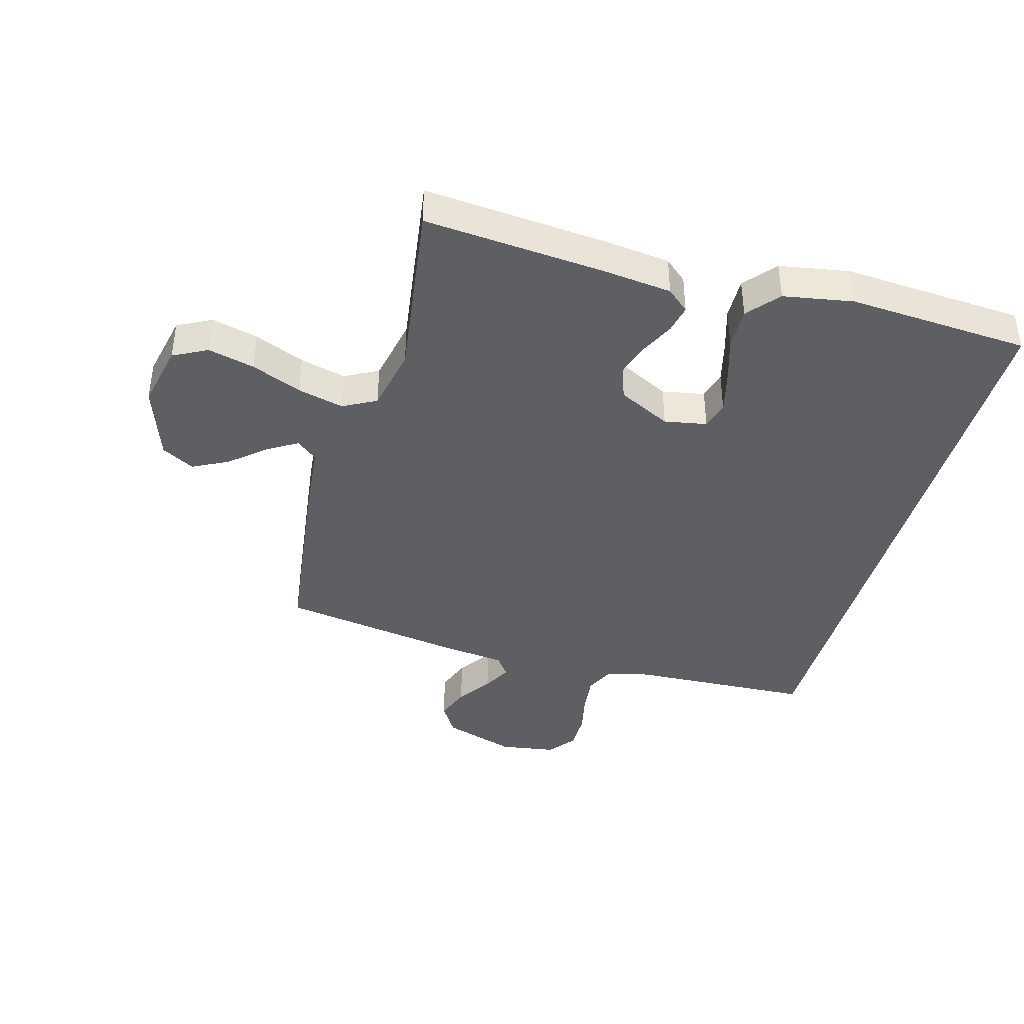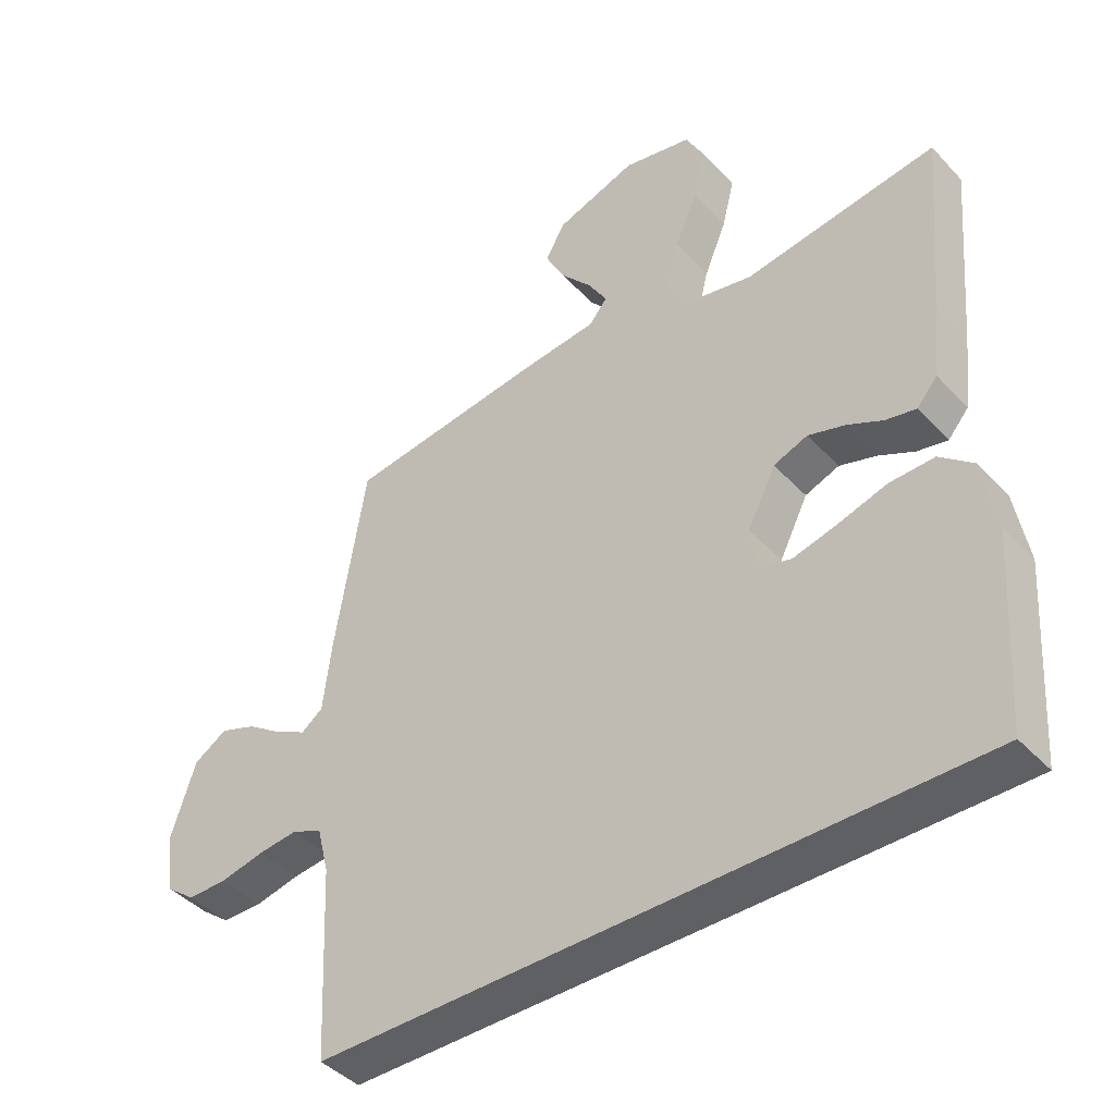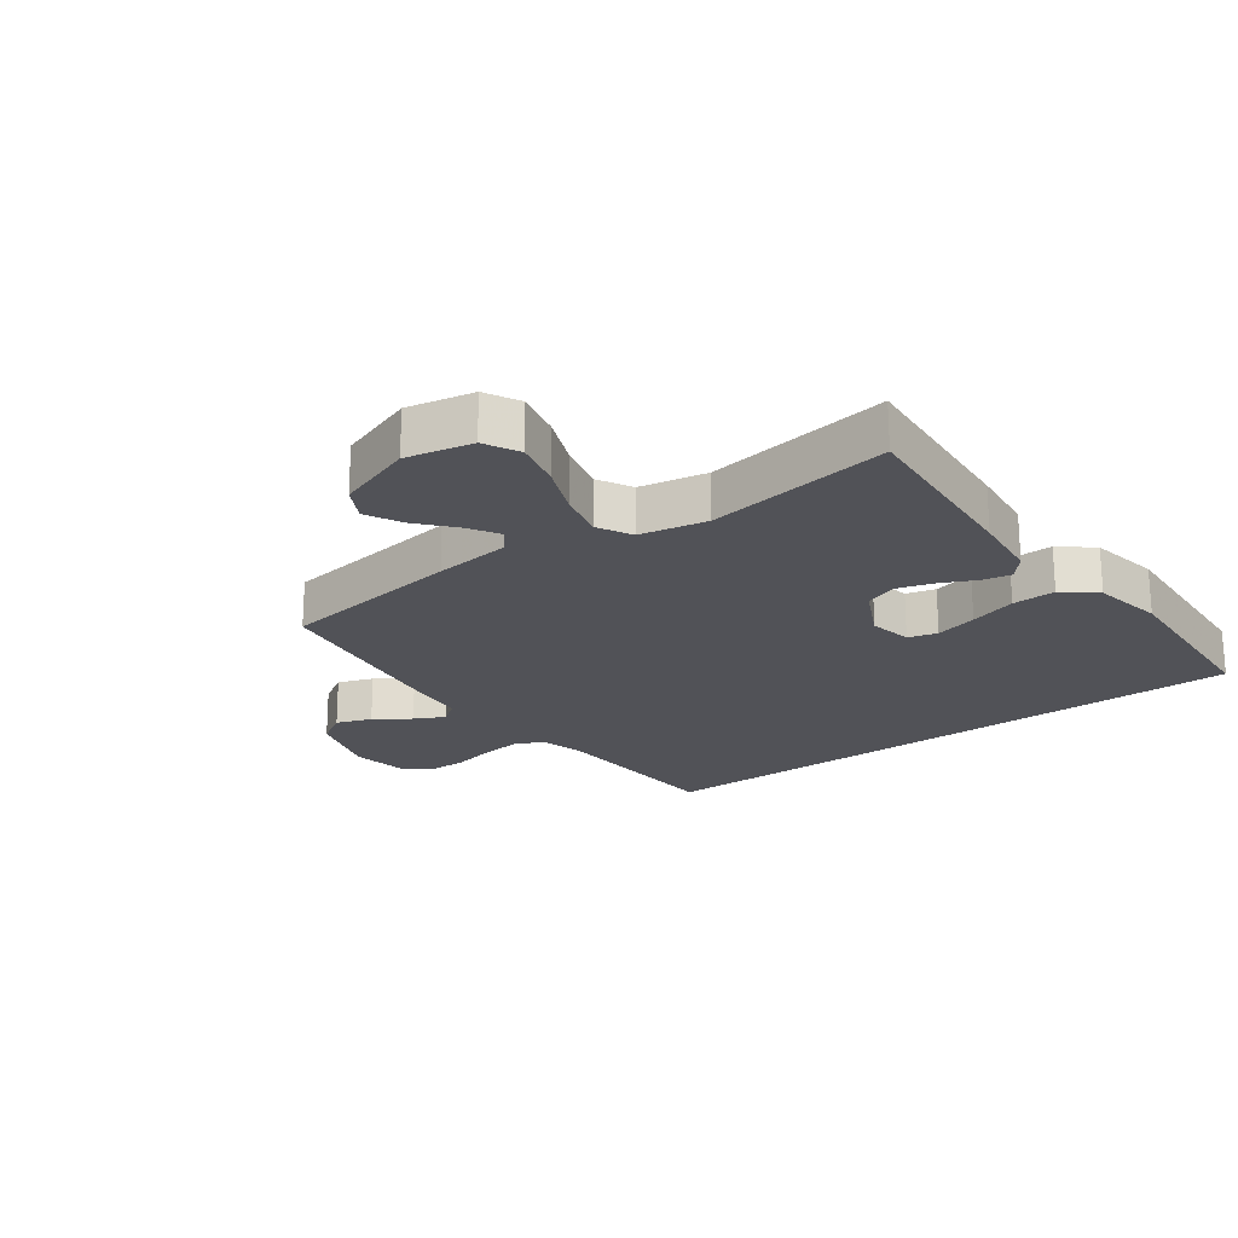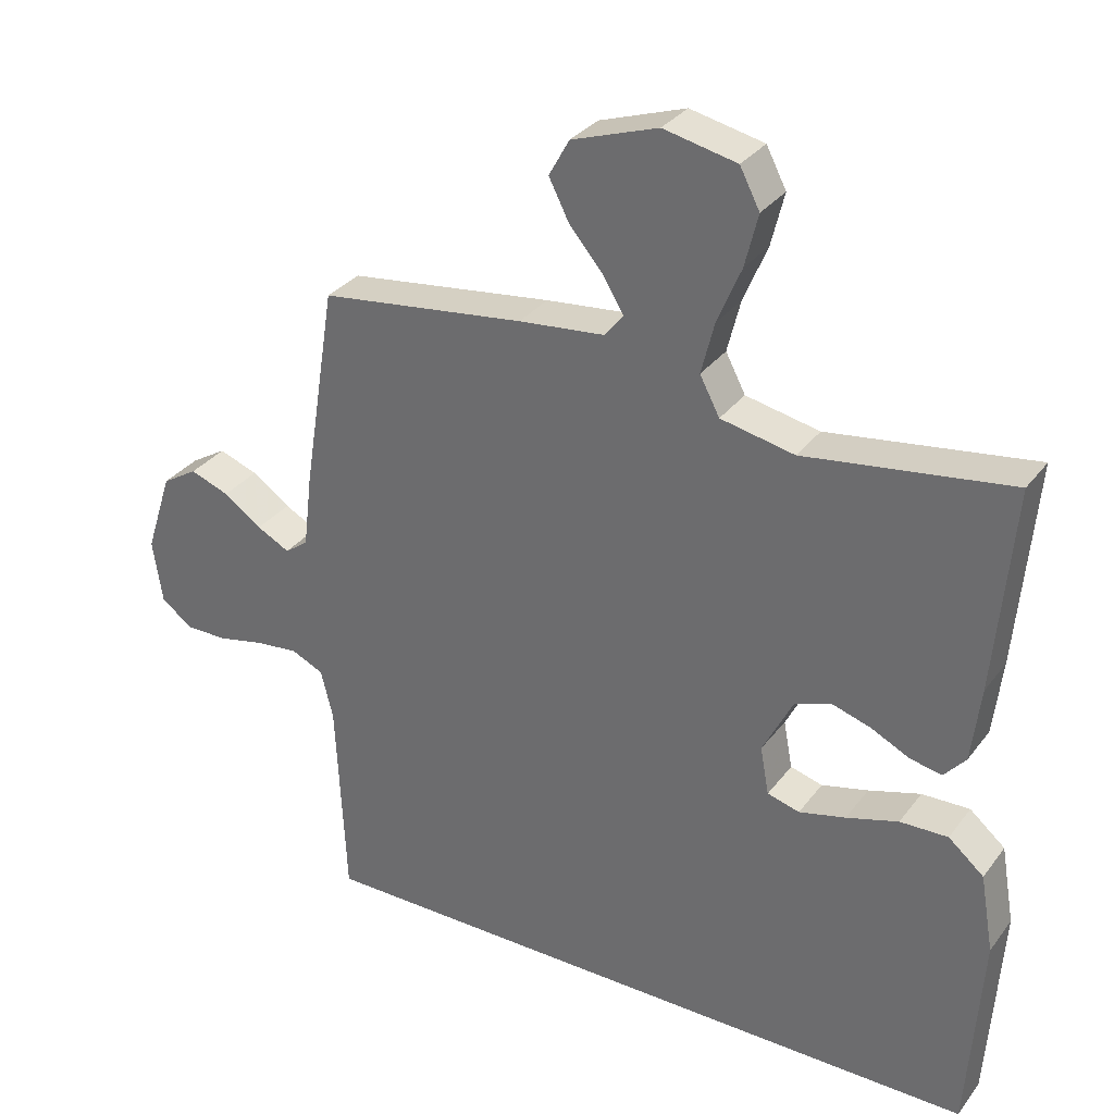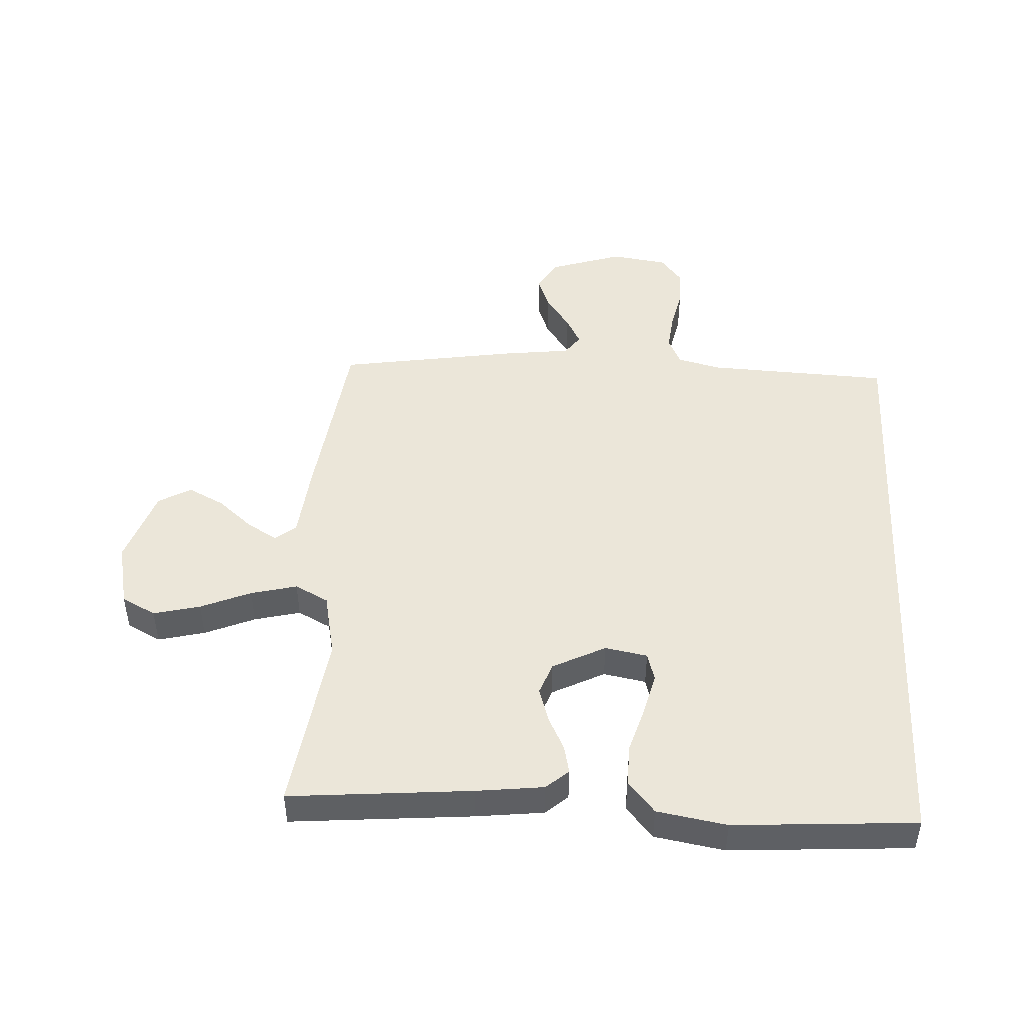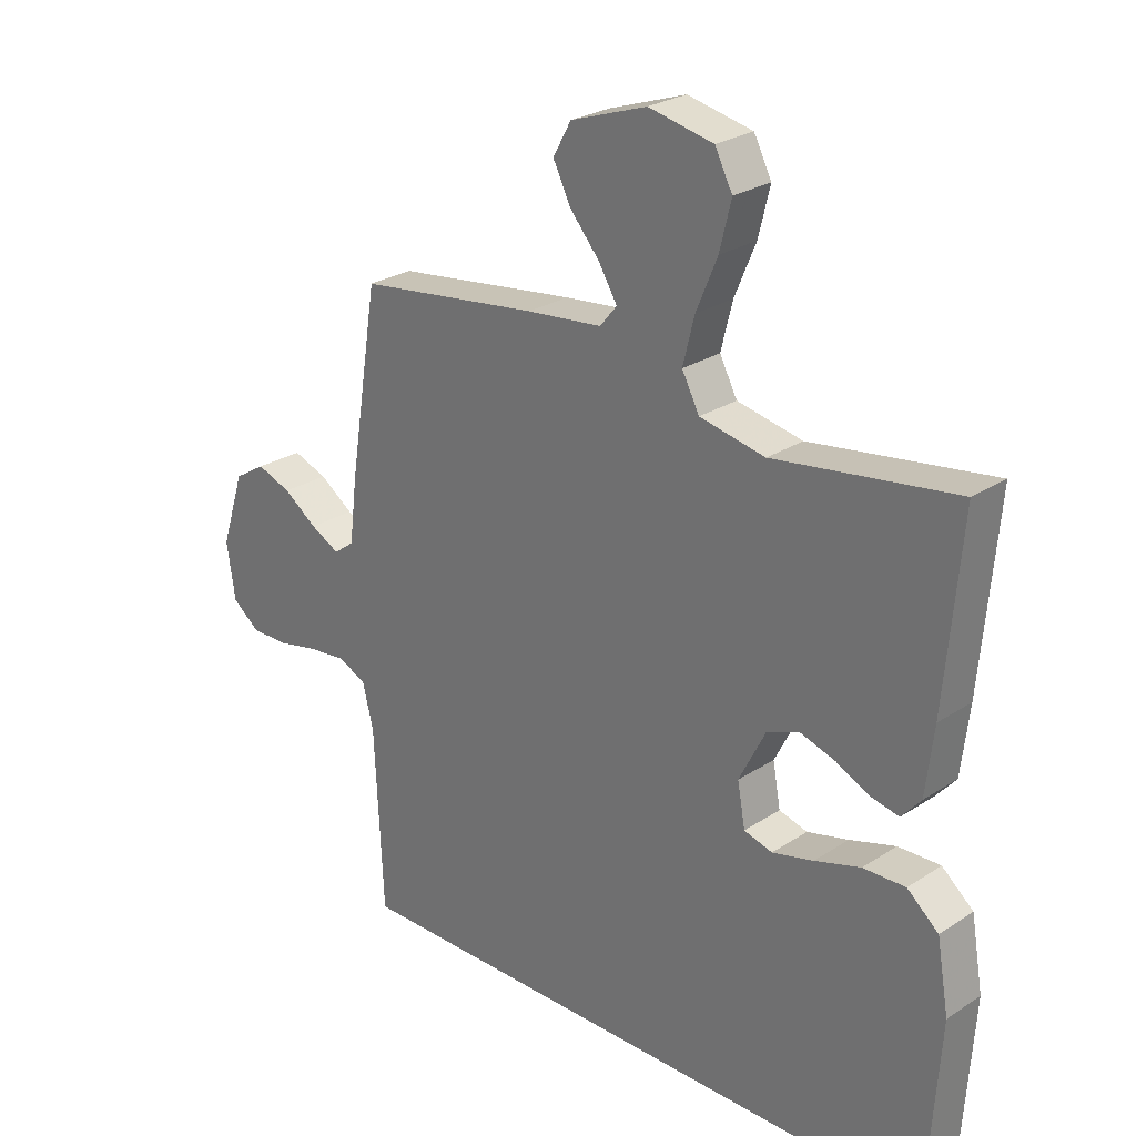
<metadata>
{"format":"obj","ext":"obj","renderer":"f3d","projection":"perspective","resolution":1024,"background":"white","views":[{"elev":-40.3,"azim":74.5,"up":"+Y"},{"elev":-42.7,"azim":39.0,"up":"+Z"},{"elev":-21.4,"azim":36.9,"up":"+Y"},{"elev":31.9,"azim":30.6,"up":"+Z"},{"elev":46.9,"azim":93.0,"up":"+Y"},{"elev":25.9,"azim":44.1,"up":"+Z"}]}
</metadata>
<code>
v -0.5 0.07 0.5
v -0.2 0.07 0.539
v -0.075 0.07 0.552
v -0.047 0.07 0.586
v -0.077 0.07 0.636
v -0.126 0.07 0.693
v -0.156 0.07 0.752
v -0.126 0.07 0.806
v 0 0.07 0.849
v 0.107 0.07 0.826
v 0.136 0.07 0.77
v 0.117 0.07 0.693
v 0.082 0.07 0.61
v 0.063 0.07 0.534
v 0.092 0.07 0.479
v 0.2 0.07 0.457
v 0.5 0.07 0.5
v 0.474 0.07 0.2
v 0.461 0.07 0.089
v 0.429 0.07 0.052
v 0.382 0.07 0.062
v 0.327 0.07 0.089
v 0.269 0.07 0.107
v 0.216 0.07 0.087
v 0.172 0.07 0
v 0.185 0.07 -0.07
v 0.232 0.07 -0.083
v 0.3 0.07 -0.066
v 0.376 0.07 -0.043
v 0.446 0.07 -0.041
v 0.498 0.07 -0.085
v 0.518 0.07 -0.2
v 0.498 0.07 -0.5
v -0.515 0.07 -0.5
v -0.529 0.07 -0.2
v -0.547 0.07 -0.128
v -0.594 0.07 -0.106
v -0.657 0.07 -0.113
v -0.726 0.07 -0.128
v -0.788 0.07 -0.128
v -0.833 0.07 -0.093
v -0.847 0.07 0
v -0.808 0.07 0.12
v -0.756 0.07 0.152
v -0.699 0.07 0.131
v -0.643 0.07 0.092
v -0.595 0.07 0.067
v -0.561 0.07 0.092
v -0.548 0.07 0.2
v -0.5 0 0.5
v -0.2 0 0.539
v -0.075 0 0.552
v -0.047 0 0.586
v -0.077 0 0.636
v -0.126 0 0.693
v -0.156 0 0.752
v -0.126 0 0.806
v 0 0 0.849
v 0.107 0 0.826
v 0.136 0 0.77
v 0.117 0 0.693
v 0.082 0 0.61
v 0.063 0 0.534
v 0.092 0 0.479
v 0.2 0 0.457
v 0.5 0 0.5
v 0.474 0 0.2
v 0.461 0 0.089
v 0.429 0 0.052
v 0.382 0 0.062
v 0.327 0 0.089
v 0.269 0 0.107
v 0.216 0 0.087
v 0.172 0 0
v 0.185 0 -0.07
v 0.232 0 -0.083
v 0.3 0 -0.066
v 0.376 0 -0.043
v 0.446 0 -0.041
v 0.498 0 -0.085
v 0.518 0 -0.2
v 0.498 0 -0.5
v -0.515 0 -0.5
v -0.529 0 -0.2
v -0.547 0 -0.128
v -0.594 0 -0.106
v -0.657 0 -0.113
v -0.726 0 -0.128
v -0.788 0 -0.128
v -0.833 0 -0.093
v -0.847 0 0
v -0.808 0 0.12
v -0.756 0 0.152
v -0.699 0 0.131
v -0.643 0 0.092
v -0.595 0 0.067
v -0.561 0 0.092
v -0.548 0 0.2
f 1 2 3
f 49 1 3
f 48 49 3
f 44 45 46
f 43 44 46
f 42 43 46
f 41 42 46
f 40 41 46
f 39 40 46
f 38 39 46
f 37 38 46 47
f 36 37 47 48
f 33 34 35
f 32 33 35
f 31 32 35
f 28 29 30 31
f 27 28 31
f 27 31 35 36
f 20 21 22
f 19 20 22
f 18 19 22
f 17 18 22
f 16 17 22
f 15 16 22 23
f 14 15 23 24
f 11 12 13
f 10 11 13
f 9 10 13
f 8 9 13
f 7 8 13
f 6 7 13
f 5 6 13
f 4 5 13 14
f 14 24 25
f 4 14 25
f 3 4 25
f 26 27 36 48
f 3 25 26 48
f 52 51 50
f 52 50 98
f 52 98 97
f 95 94 93
f 95 93 92
f 95 92 91
f 95 91 90
f 95 90 89
f 95 89 88
f 95 88 87
f 96 95 87 86
f 97 96 86 85
f 84 83 82
f 84 82 81
f 84 81 80
f 80 79 78 77
f 80 77 76
f 85 84 80 76
f 71 70 69
f 71 69 68
f 71 68 67
f 71 67 66
f 71 66 65
f 72 71 65 64
f 73 72 64 63
f 62 61 60
f 62 60 59
f 62 59 58
f 62 58 57
f 62 57 56
f 62 56 55
f 62 55 54
f 63 62 54 53
f 74 73 63
f 74 63 53
f 74 53 52
f 97 85 76 75
f 97 75 74 52
f 1 50 51 2
f 2 51 52 3
f 3 52 53 4
f 4 53 54 5
f 5 54 55 6
f 6 55 56 7
f 7 56 57 8
f 8 57 58 9
f 9 58 59 10
f 10 59 60 11
f 11 60 61 12
f 12 61 62 13
f 13 62 63 14
f 14 63 64 15
f 15 64 65 16
f 16 65 66 17
f 17 66 67 18
f 18 67 68 19
f 19 68 69 20
f 20 69 70 21
f 21 70 71 22
f 22 71 72 23
f 23 72 73 24
f 24 73 74 25
f 25 74 75 26
f 26 75 76 27
f 27 76 77 28
f 28 77 78 29
f 29 78 79 30
f 30 79 80 31
f 31 80 81 32
f 32 81 82 33
f 33 82 83 34
f 34 83 84 35
f 35 84 85 36
f 36 85 86 37
f 37 86 87 38
f 38 87 88 39
f 39 88 89 40
f 40 89 90 41
f 41 90 91 42
f 42 91 92 43
f 43 92 93 44
f 44 93 94 45
f 45 94 95 46
f 46 95 96 47
f 47 96 97 48
f 48 97 98 49
f 49 98 50 1

</code>
